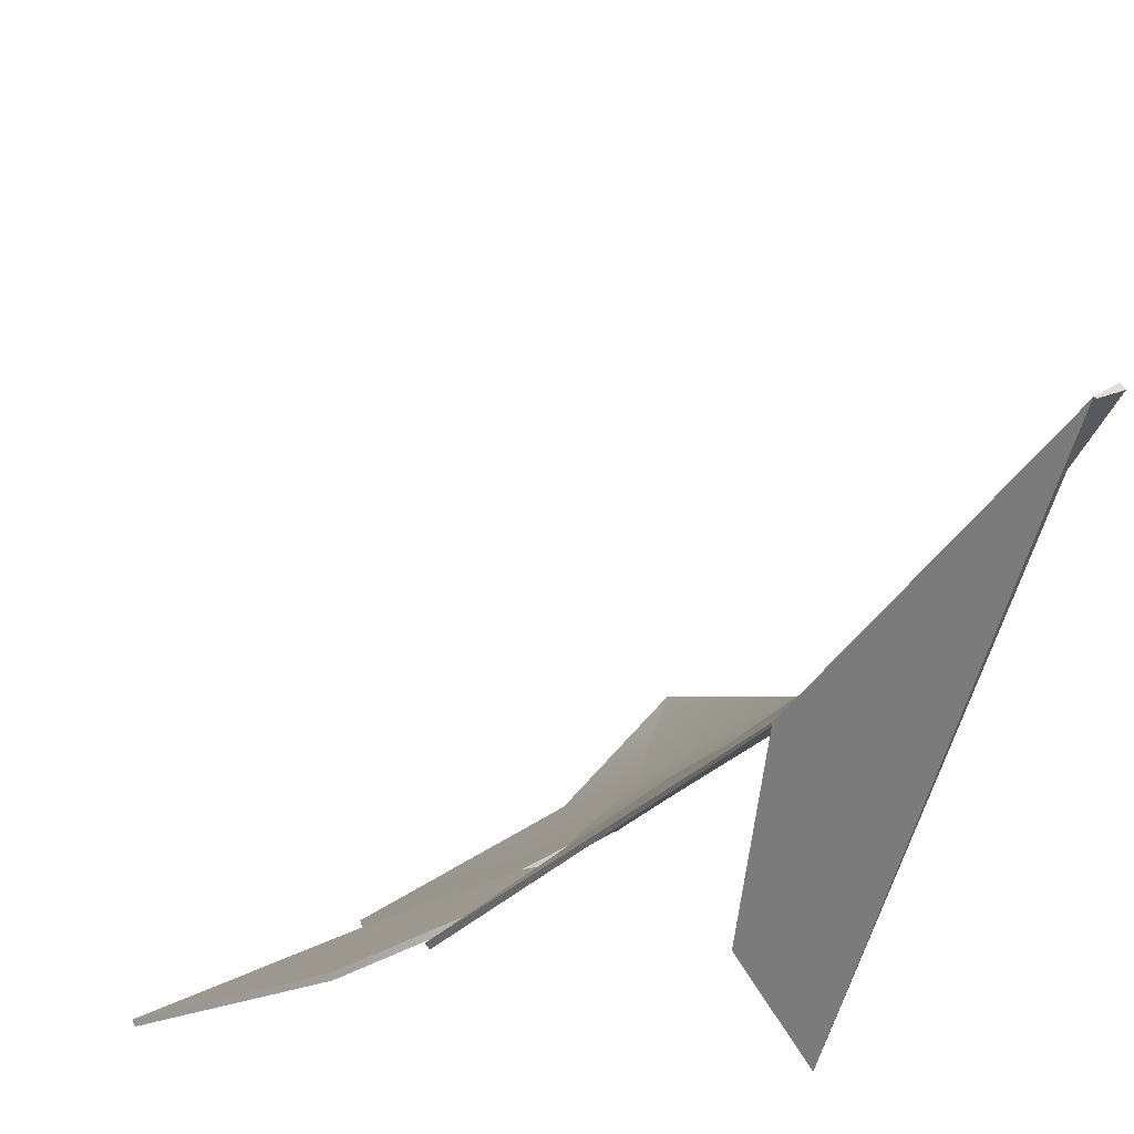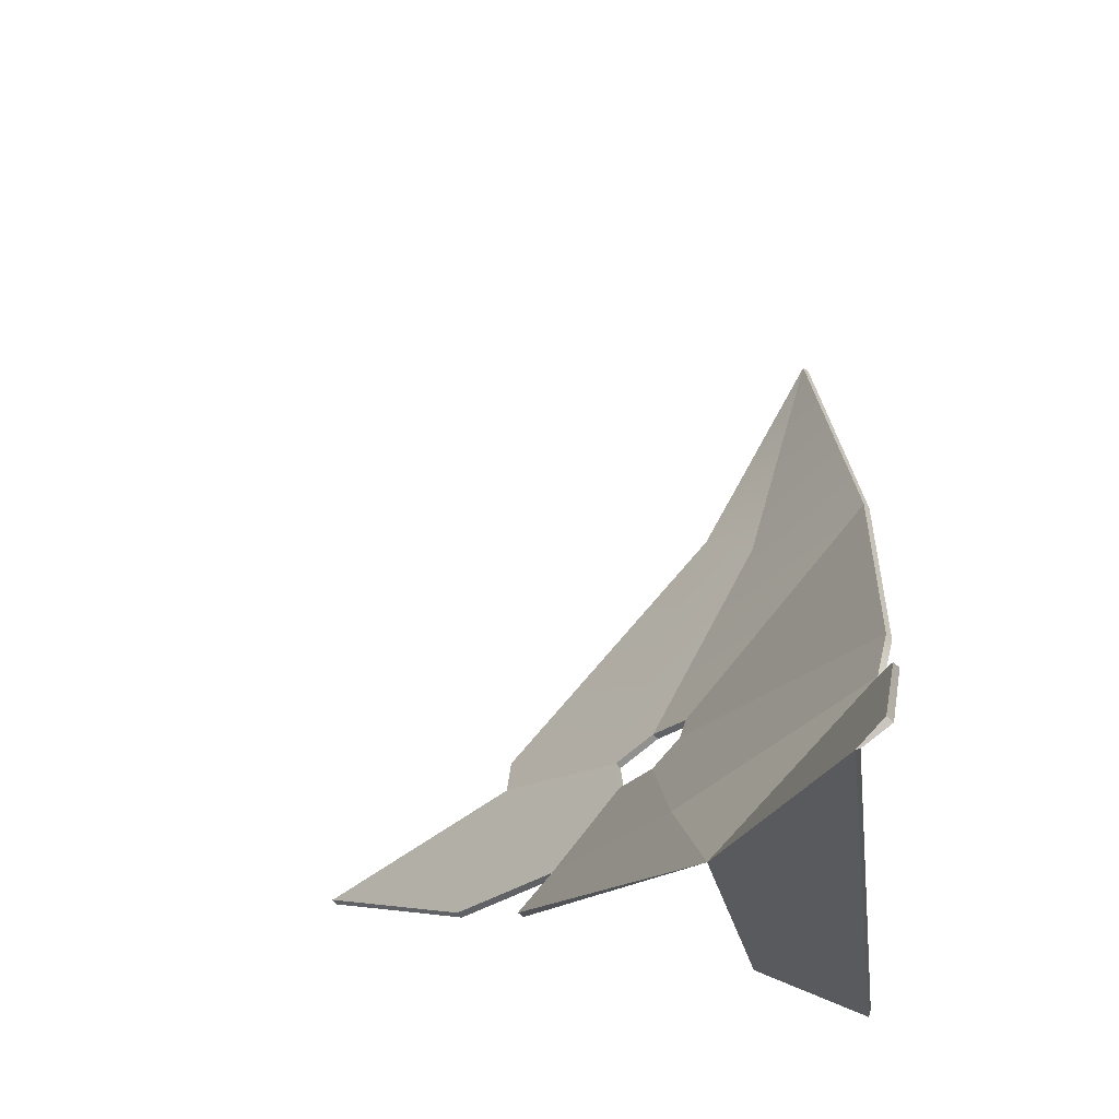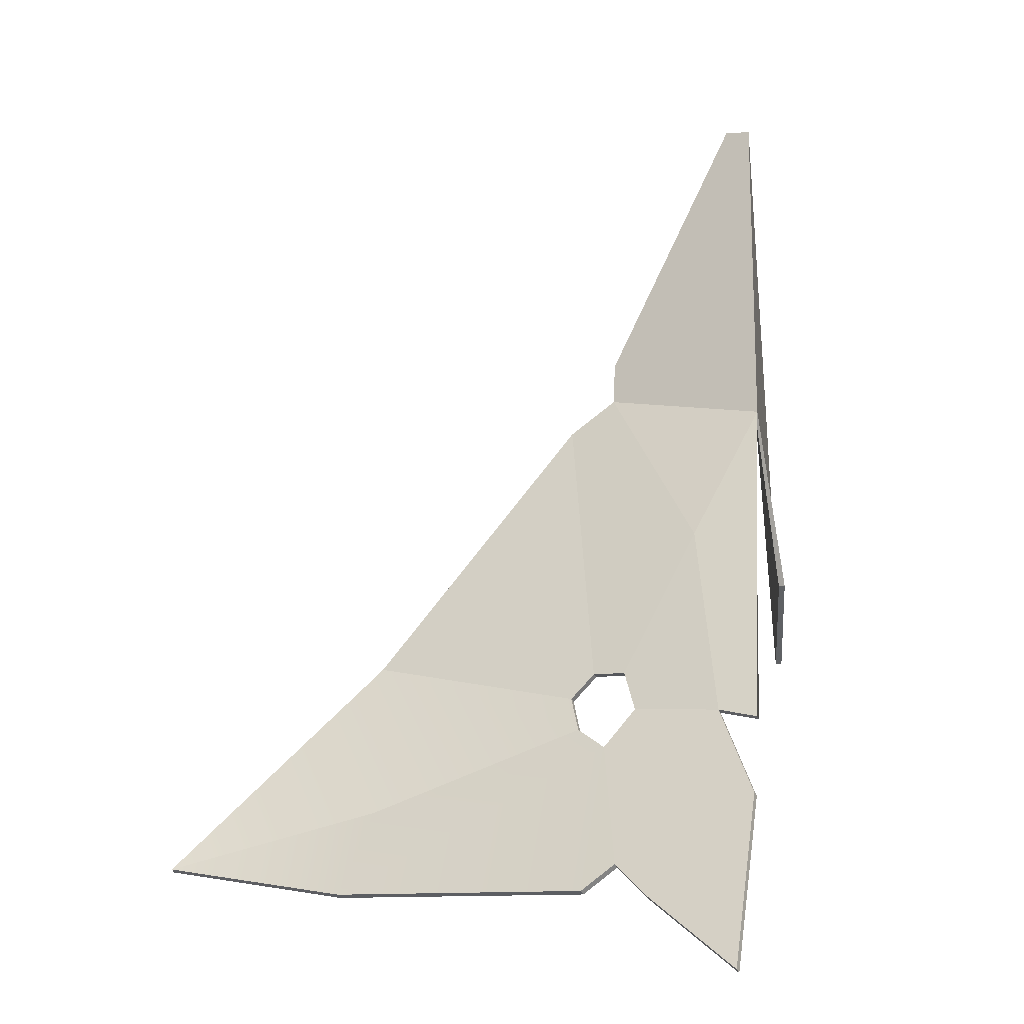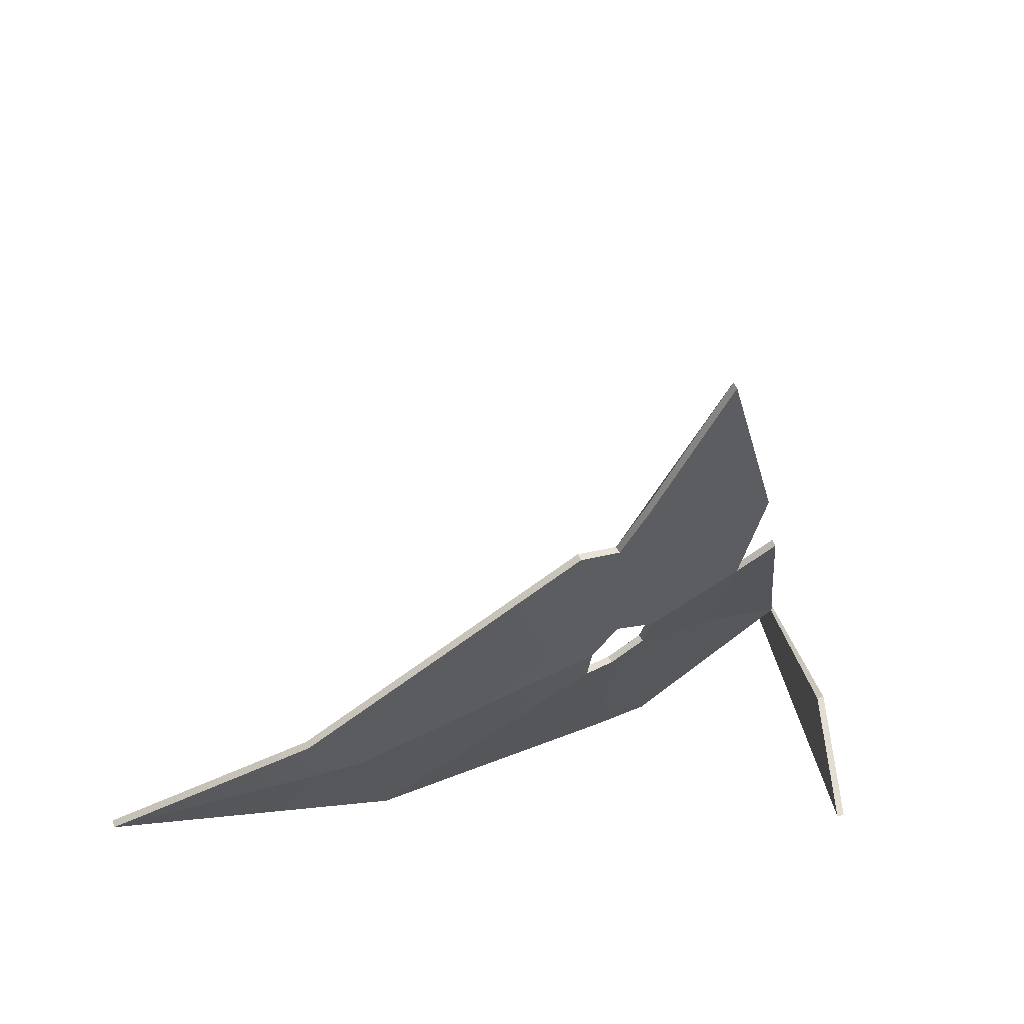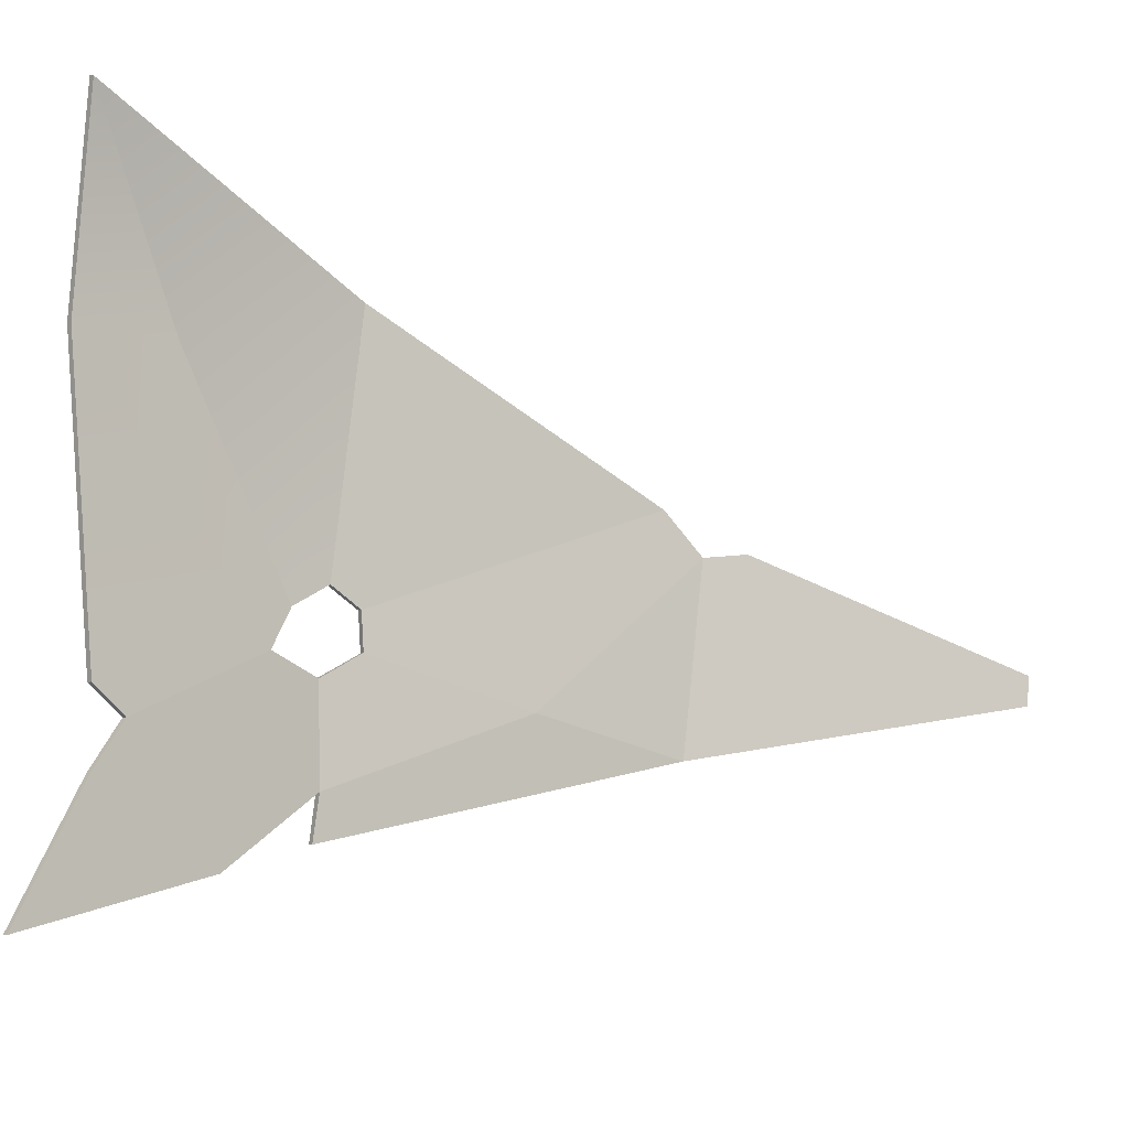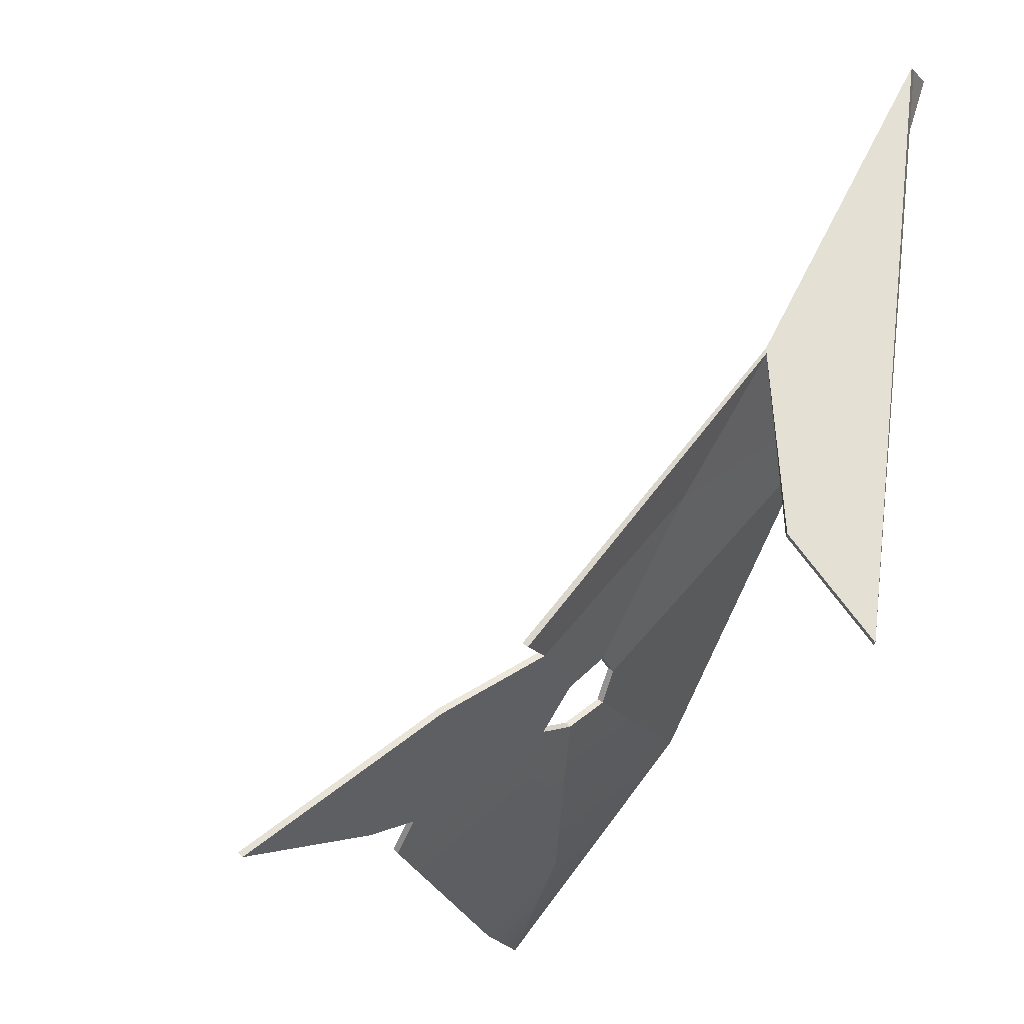
<metadata>
{"format":"obj","ext":"obj","renderer":"f3d","projection":"perspective","resolution":1024,"background":"white","views":[{"elev":-54.1,"azim":173.6,"up":"+Z"},{"elev":-22.7,"azim":-165.6,"up":"+Z"},{"elev":5.4,"azim":80.6,"up":"+Y"},{"elev":-64.1,"azim":85.4,"up":"+Y"},{"elev":33.3,"azim":96.1,"up":"+Z"},{"elev":-17.5,"azim":157.3,"up":"+Y"}]}
</metadata>
<code>
v 63.97 35.32 -217
v -215 34.65 84.02
v -307 515.1 -319.2
v -319.2 515.2 -306.8
v -211 326.8 -301.1
v -75.6 149.3 -265.8
v -263.6 153.1 -58.71
v -32.25 112.2 -252.5
v -94.05 150.8 -246.3
v -291.2 329.9 -221.5
v -292.9 308 -193
v -301.6 354 -224.3
v -17.49 57.39 -183.9
v -45.38 54 -151.1
v -46.97 68.89 -171.9
v -129.1 146.1 -201.7
v -164.9 147.3 -168.2
v -150.9 165.5 -199.5
v -165 162.8 -182.8
v -144 131.3 -168.6
v -122 124.1 -180.6
v -178.7 250.5 -251.1
v -254.8 151.7 -331.9
v -209.4 211.2 -320.5
v -154.2 29.38 -17.69
v -188.9 72.76 -44.03
v -167.2 145 -170.1
v -146 128.7 -170.5
v -266.1 150.8 -60.38
v -191.1 70.13 -45.67
v -212.8 325.5 -300.1
v -293.6 328.1 -223.8
v -181 248.3 -253.1
v -308.8 514.2 -318.6
v -321.8 513.6 -309.2
v -304.1 352.5 -226.7
v 62.2 32.58 -219
v -34.03 109.5 -254.5
v -96.19 148.3 -248.2
v -131.2 143.7 -203.8
v -123.9 121.4 -182.5
v -48.8 66.16 -173.8
v -19.27 54.64 -185.8
v -295.2 305.8 -195.1
v -167.3 160.6 -184.9
v -78.12 147.1 -267.6
v -156.4 26.68 -19.3
v -47.26 51.3 -153.1
v -153.2 163.4 -201.7
v -210.5 210.8 -316.9
v -255.9 151.3 -328.2
v -217.5 32.02 82.74
f 28 30 29 27
f 31 33 32
f 31 32 36 35 34
f 37 43 42 41 40 39 38
f 44 45 27 29
f 46 39 33 31
f 41 42 48 47 30 28
f 33 39 40 49
f 32 33 49 45 44
f 31 34 51 50
f 30 47 52
f 29 30 52
f 20 17 7 26
f 5 10 22
f 5 3 4 12 10
f 1 8 9 16 21 15 13
f 11 7 17 19
f 6 5 22 9
f 21 20 26 25 14 15
f 22 18 16 9
f 10 11 19 18 22
f 5 24 23 3
f 26 2 25
f 7 2 26
f 20 28 27 17
f 3 34 35 4
f 4 35 36 12
f 12 36 32 10
f 1 37 38 8
f 8 38 39 9
f 16 40 41 21
f 15 42 43 13
f 13 43 37 1
f 11 44 29 7
f 17 27 45 19
f 6 46 31 5
f 9 39 46 6
f 21 41 28 20
f 25 47 48 14
f 14 48 42 15
f 18 49 40 16
f 10 32 44 11
f 19 45 49 18
f 5 31 50 24
f 24 50 51 23
f 23 51 34 3
f 2 52 47 25
f 7 29 52 2

</code>
